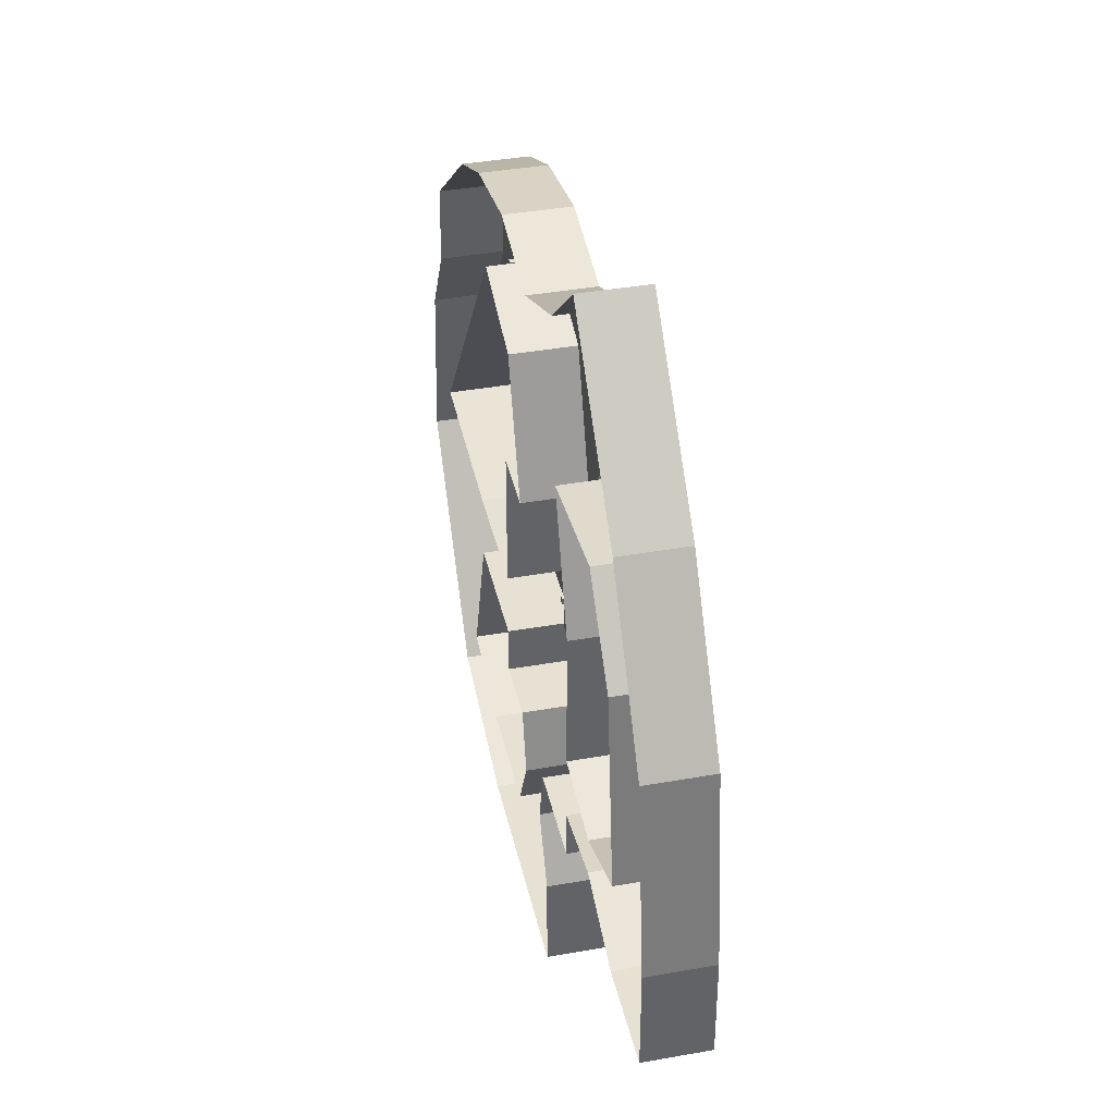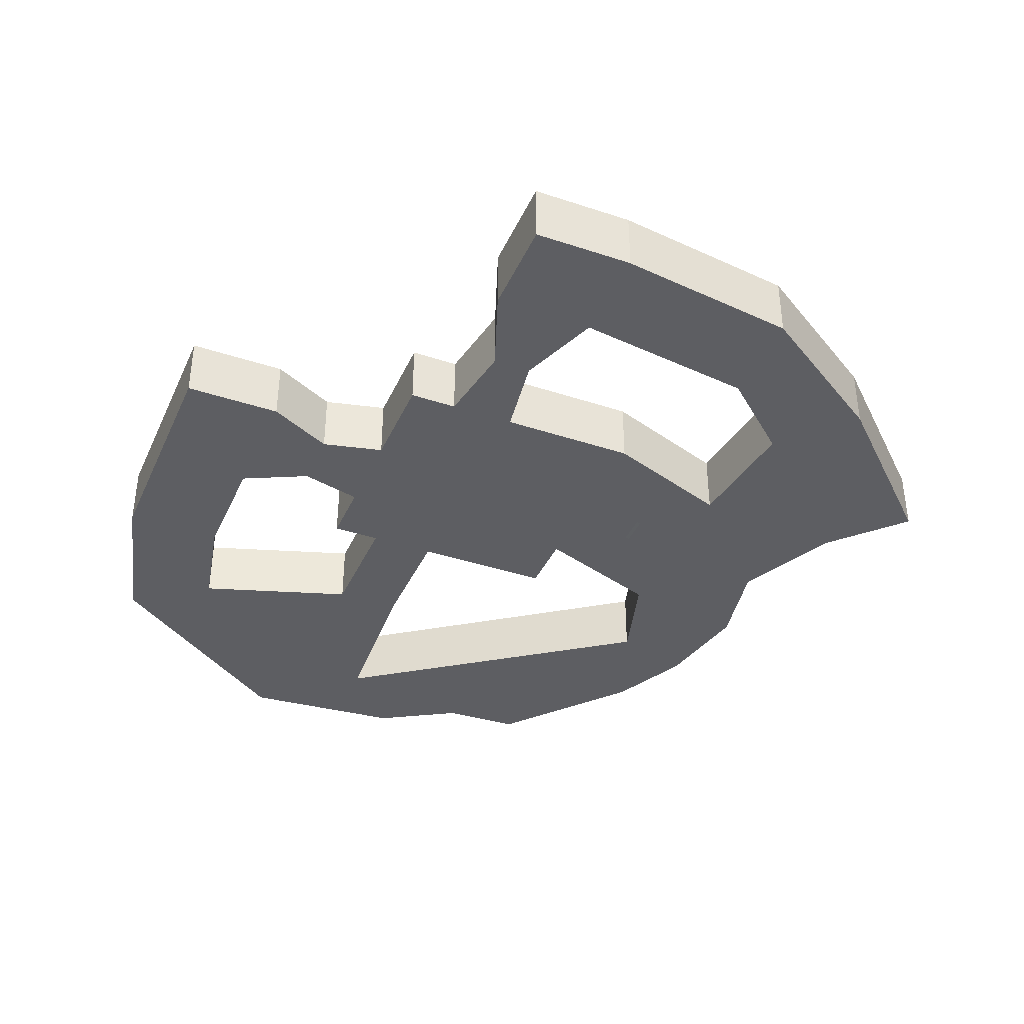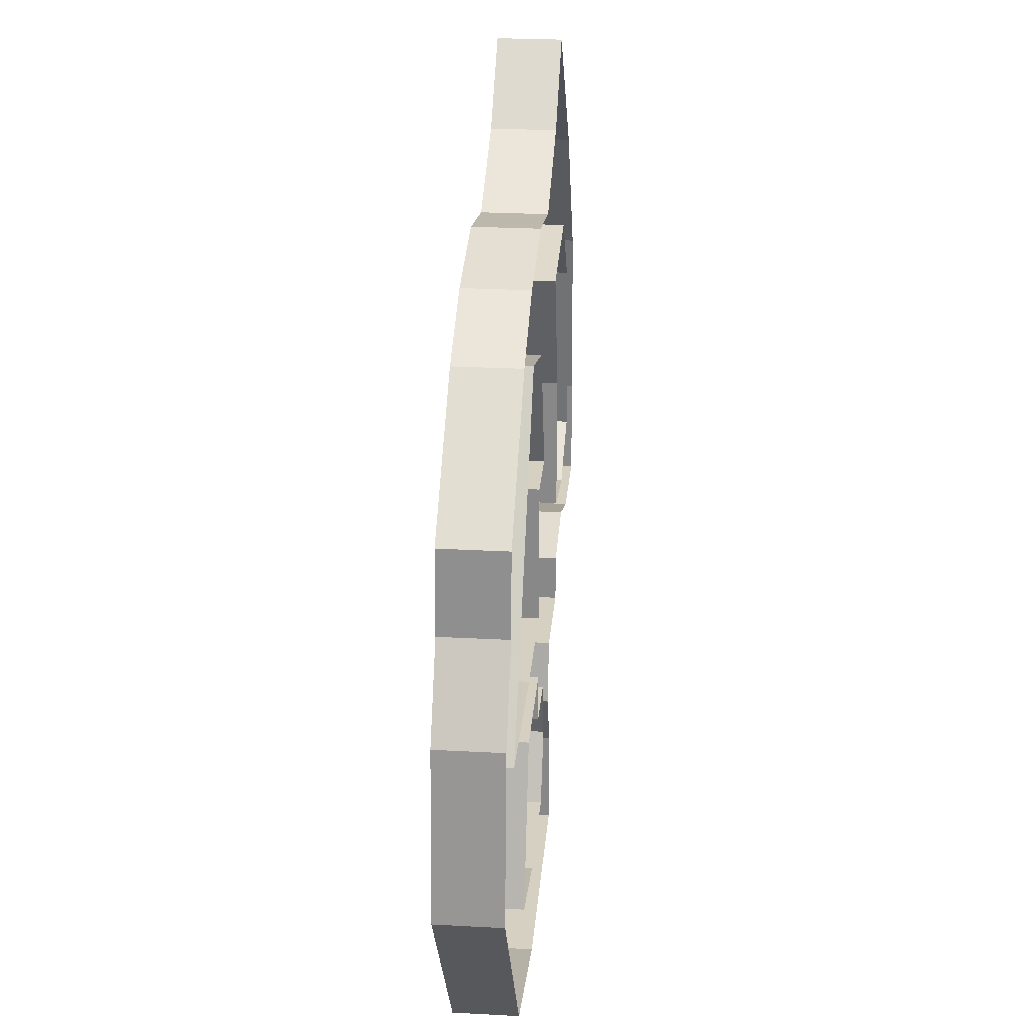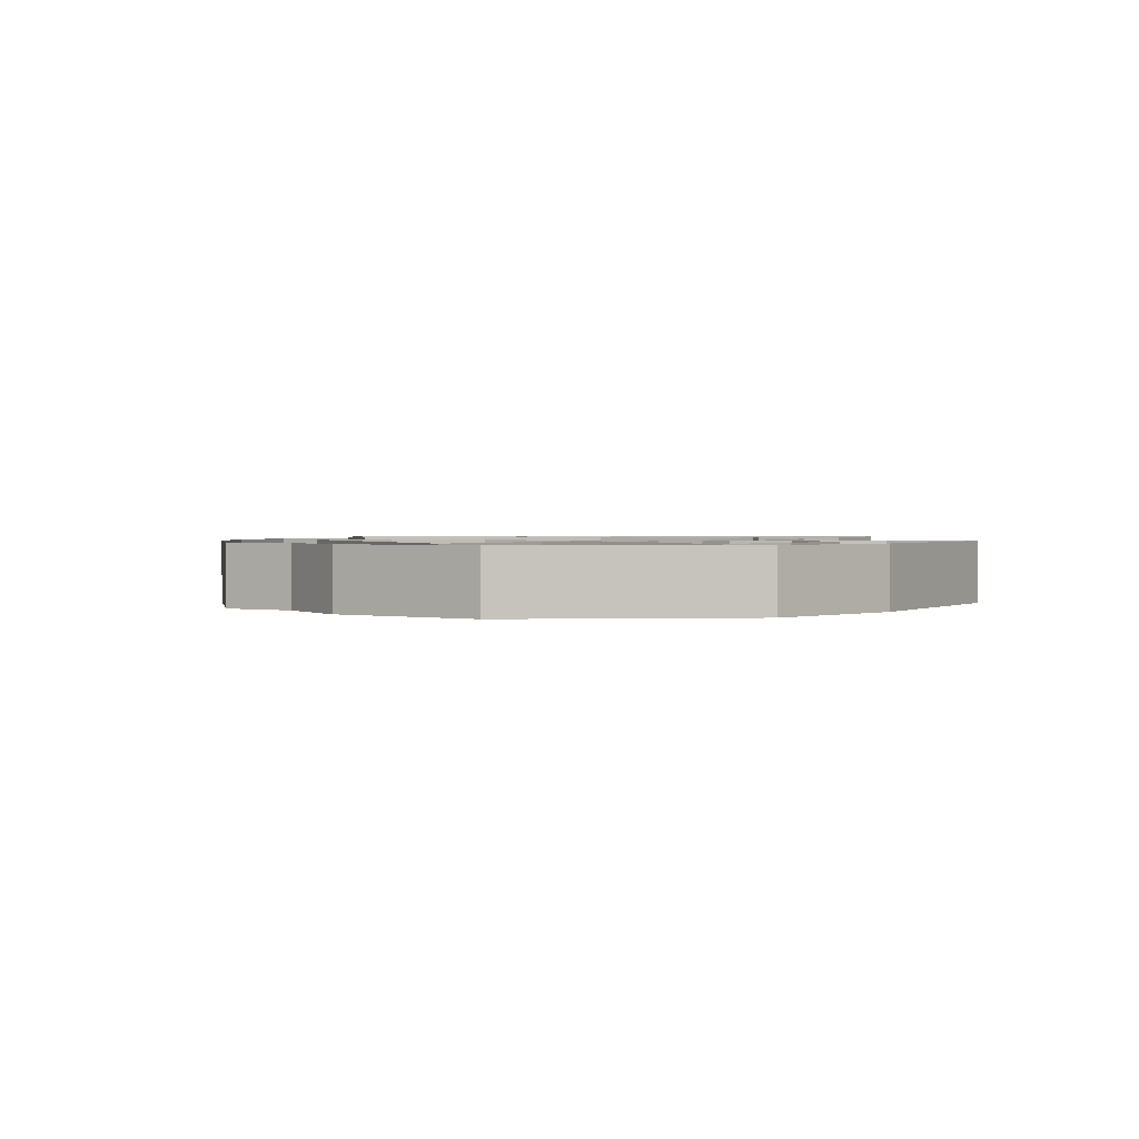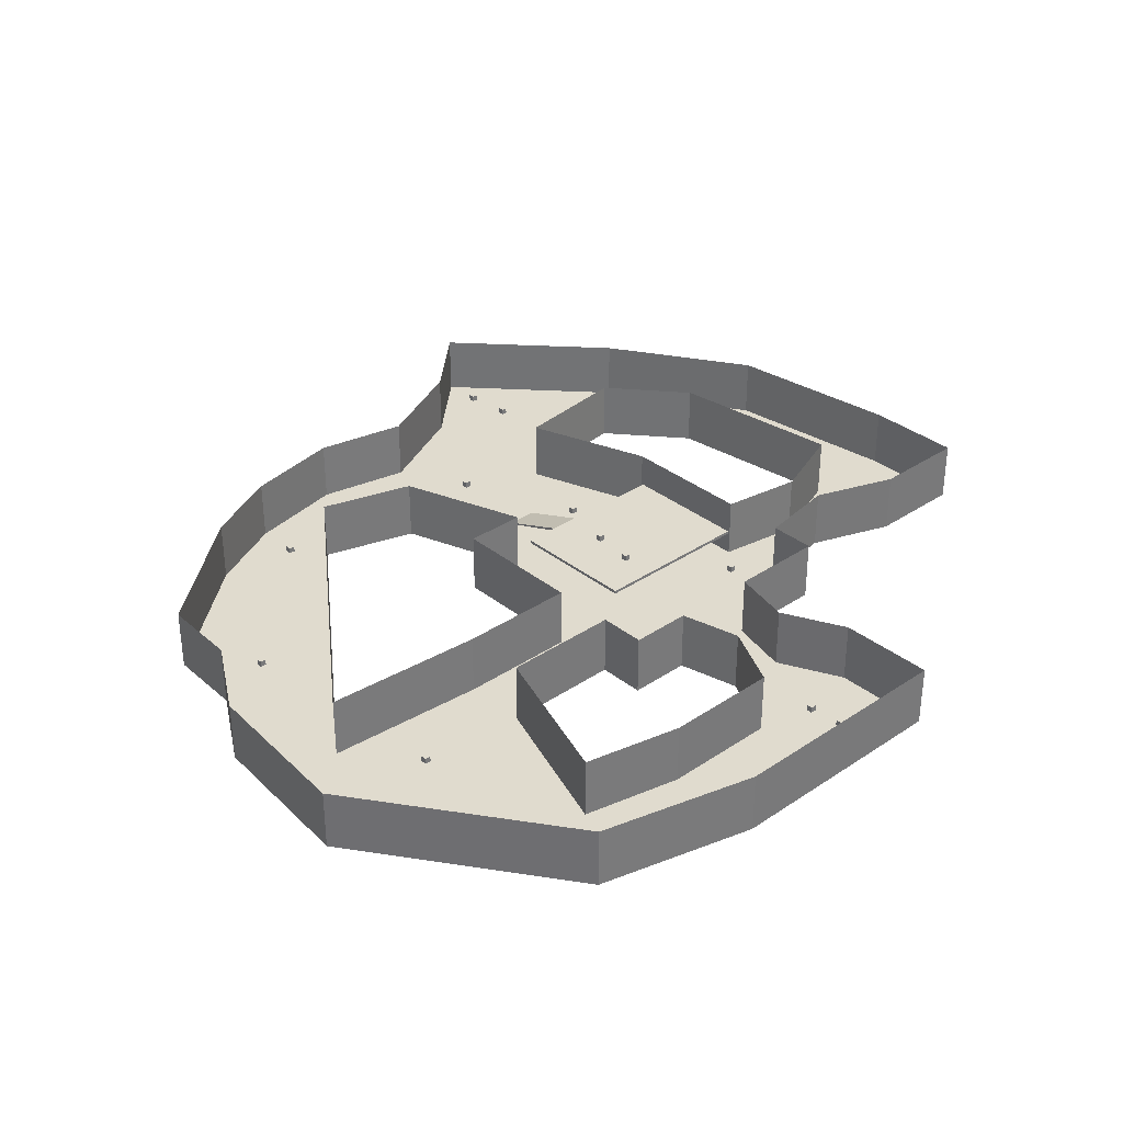
<metadata>
{"format":"obj","ext":"obj","renderer":"f3d","projection":"perspective","resolution":1024,"background":"white","views":[{"elev":39.5,"azim":-102.5,"up":"+Z"},{"elev":-38.6,"azim":-112.7,"up":"+Y"},{"elev":26.5,"azim":94.8,"up":"+Z"},{"elev":1.4,"azim":119.5,"up":"+Y"},{"elev":33.6,"azim":137.3,"up":"+Y"}]}
</metadata>
<code>
o Cube.010
v 1.189 0 -17.15
v 1.189 0.4 -17.15
v 1.189 0 -17.55
v 1.189 0.4 -17.55
v 1.589 0 -17.15
v 1.589 0.4 -17.15
v 1.589 0 -17.55
v 1.589 0.4 -17.55
f 2 4 3 1
f 4 8 7 3
f 8 6 5 7
f 6 2 1 5
f 1 3 7 5
f 6 8 4 2
o Cube.009
v -9.98 0.000232 17.52
v -7.98 0.000232 17.52
v -9.98 0.000232 19.52
v -7.98 0.000232 19.52
f 11 12 10 9
o Cube.008
v -7.347 0.000939 -7.489
v -5.347 0.000939 -7.489
v -7.347 0.000939 -5.489
v -5.347 0.000939 -5.489
f 15 16 14 13
o Cube.007
v 0.3325 0.000918 3.153
v 2.333 0.000918 3.153
v 0.3325 0.000918 5.153
v 2.333 0.000918 5.153
f 19 20 18 17
o Cube.006
v 26.96 0.002278 13.79
v 26.96 0.4023 13.79
v 26.96 0.002278 13.39
v 26.96 0.4023 13.39
v 27.36 0.002278 13.79
v 27.36 0.4023 13.79
v 27.36 0.002278 13.39
v 27.36 0.4023 13.39
f 22 24 23 21
f 24 28 27 23
f 28 26 25 27
f 26 22 21 25
f 21 23 27 25
f 26 28 24 22
o Cube.005
v -9.481 0.002278 28.78
v -9.481 0.4023 28.78
v -9.481 0.002278 28.38
v -9.481 0.4023 28.38
v -9.081 0.002278 28.78
v -9.081 0.4023 28.78
v -9.081 0.002278 28.38
v -9.081 0.4023 28.38
f 30 32 31 29
f 32 36 35 31
f 36 34 33 35
f 34 30 29 33
f 29 31 35 33
f 34 36 32 30
o Cube.004
v 0.9947 0.002278 -19.5
v 0.9947 0.4023 -19.5
v 0.9947 0.002278 -19.9
v 0.9947 0.4023 -19.9
v 1.395 0.002278 -19.5
v 1.395 0.4023 -19.5
v 1.395 0.002278 -19.9
v 1.395 0.4023 -19.9
f 38 40 39 37
f 40 44 43 39
f 44 42 41 43
f 42 38 37 41
f 37 39 43 41
f 42 44 40 38
o Cube.003
v 22.97 0.00334 -4.251
v 22.97 0.4033 -4.251
v 22.97 0.00334 -4.651
v 22.97 0.4033 -4.651
v 23.37 0.00334 -4.251
v 23.37 0.4033 -4.251
v 23.37 0.00334 -4.651
v 23.37 0.4033 -4.651
f 46 48 47 45
f 48 52 51 47
f 52 50 49 51
f 50 46 45 49
f 45 47 51 49
f 50 52 48 46
o Cube.002
v 31.47 0.002278 -6.045
v 31.47 0.4023 -6.045
v 31.47 0.002278 -6.445
v 31.47 0.4023 -6.445
v 31.87 0.002278 -6.045
v 31.87 0.4023 -6.045
v 31.87 0.002278 -6.445
v 31.87 0.4023 -6.445
f 54 56 55 53
f 56 60 59 55
f 60 58 57 59
f 58 54 53 57
f 53 55 59 57
f 58 60 56 54
o Cube.001
v -24.43 0.002279 -4.673
v -24.43 0.4023 -4.673
v -24.43 0.002279 -5.073
v -24.43 0.4023 -5.073
v -24.03 0.002279 -4.673
v -24.03 0.4023 -4.673
v -24.03 0.002279 -5.073
v -24.03 0.4023 -5.073
f 62 64 63 61
f 64 68 67 63
f 68 66 65 67
f 66 62 61 65
f 61 63 67 65
f 66 68 64 62
o Cube
v -0.4982 1.74 1.93
v -0.4982 2.14 1.93
v -0.4982 1.74 1.53
v -0.4982 2.14 1.53
v -0.09817 1.74 1.93
v -0.09817 2.14 1.93
v -0.09817 1.74 1.53
v -0.09817 2.14 1.53
f 70 72 71 69
f 72 76 75 71
f 76 74 73 75
f 74 70 69 73
f 69 71 75 73
f 74 76 72 70
o Plane
v 0.7018 1.727 8.04
v 0.7018 1.525 8.041
v 0.7018 -0.000413 12.76
v 0.7018 -0.08048 12.74
v -1.298 1.727 8.04
v -1.298 1.525 8.041
v -1.298 -0.000413 12.76
v -1.298 -0.08048 12.74
v -8.17 1.52 8.041
v -8.17 1.731 8.041
v -8.17 1.52 -0.6635
v -8.17 1.731 -0.6635
v 3.027 1.52 8.041
v 3.027 1.731 8.041
v 3.027 1.52 -0.6635
v 3.027 1.731 -0.6635
v -8.2 0 8.2
v 8.2 0 8.2
v -8.2 0 -8.2
v 8.2 0 -8.2
v -1.752 0 8.2
v -1.752 0 -8.2
v 4.1 0 8.2
v 4.1 0 -8.2
v -0.7861 0 -12.24
v 3.134 0 -12.24
v -2.857 0 -16.47
v 5.205 0 -16.47
v -8.2 0 -5.066
v 8.2 0 -5.066
v -1.752 0 -5.066
v 4.1 0 -5.066
v -8.2 0 -0.7948
v 8.2 0 -0.7948
v -1.752 0 -0.7948
v 4.1 0 -0.7948
v 16.05 0 -5.066
v 16.05 0 -0.7948
v -2.857 0 -22.87
v 5.205 0 -22.87
v 12.82 0 -16.47
v 12.82 0 -22.87
v 19.35 0 -15.03
v 23.14 0 -20.19
v 26.44 0 -5.412
v 32.72 0 -6.645
v 26.85 0 -0.03058
v 31.78 0 4.048
v -5.267 0 16.62
v 1.181 0 16.62
v 7.033 0 16.62
v 2.155 0 23.79
v 8.285 0 25.07
v 13.27 0 18.52
v 14.87 0 23.81
v 20.16 0 21.3
v -13.65 0 -4.205
v -13.65 0 -1.656
v -19.17 0 -6.263
v -19.17 0 0.4019
v -25.68 0 -6.263
v -25.68 0 0.4019
v -17.61 0 12.52
v -24.12 0 12.52
v -13.3 0 17.57
v -18.07 0 22.01
v -4.541 0 26.94
v -9.307 0 31.38
v -8.2 4.069 8.2
v 8.2 4.069 8.2
v -8.2 4.069 -8.2
v 8.2 4.069 -8.2
v -1.752 4.069 -8.2
v 4.1 4.069 8.2
v 4.1 4.069 -8.2
v -0.7861 4.069 -12.24
v 3.134 4.069 -12.24
v -2.857 4.069 -16.47
v 5.205 4.069 -16.47
v -8.2 4.069 -5.066
v 8.2 4.069 -5.066
v -8.2 4.069 -0.7948
v 8.2 4.069 -0.7948
v 16.05 4.069 -5.066
v 16.05 4.069 -0.7948
v -2.857 4.069 -22.87
v 5.205 4.069 -22.87
v 12.82 4.069 -16.47
v 12.82 4.069 -22.87
v 19.35 4.069 -15.03
v 23.14 4.069 -20.19
v 32.72 4.069 -6.645
v 26.85 4.069 -0.03058
v 31.78 4.069 4.048
v -5.267 4.069 16.62
v 7.033 4.069 16.62
v 2.155 4.069 23.79
v 8.285 4.069 25.07
v 13.27 4.069 18.52
v 14.87 4.069 23.81
v 20.16 4.069 21.3
v -13.65 4.069 -4.205
v -13.65 4.069 -1.656
v -19.17 4.069 -6.263
v -19.17 4.069 0.4019
v -25.68 4.069 -6.263
v -25.68 4.069 0.4019
v -17.61 4.069 12.52
v -24.12 4.069 12.52
v -13.3 4.069 17.57
v -18.07 4.069 22.01
v -4.541 4.069 26.94
v -9.307 4.069 31.38
v 28.49 0 14.43
v 28.49 4.069 14.43
v 28.73 0 9.237
v 28.73 4.069 9.237
f 79 77 81 83
f 84 82 78 80
f 79 83 84 80
f 77 79 80 78
f 81 77 78 82
f 83 81 82 84
f 86 88 87 85
f 88 92 91 87
f 92 90 89 91
f 90 86 85 89
f 85 87 91 89
f 90 92 88 86
f 108 106 96 100
f 105 107 98 95
f 107 108 100 98
f 98 100 102 101
f 101 102 104 103
f 111 112 108 107
f 109 111 107 105
f 112 110 106 108
f 99 94 110 112
f 93 97 111 109
f 97 99 112 111
f 106 110 114 113
f 103 104 116 115
f 116 104 117 118
f 118 117 119 120
f 120 119 121 122
f 119 113 121
f 122 121 123 124
f 114 123 121 113
f 99 97 126 127
f 97 93 125 126
f 127 126 129 130
f 131 132 130
f 129 126 128
f 123 130 132 190 192 124
f 125 128 126
f 130 129 131
f 109 105 133 134
f 134 133 135 136
f 136 135 137 138
f 136 138 140 139
f 139 140 142 141
f 141 142 144 143
f 125 141 143 128
f 113 119 166 160
f 109 134 179 158
f 96 106 157 148
f 132 131 176 177
f 143 144 189 188
f 105 95 147 156
f 133 105 156 178
f 95 98 149 147
f 120 122 168 167
f 106 113 160 157
f 127 130 175 172
f 144 142 187 189
f 134 136 181 179
f 114 110 159 161
f 141 125 171 186
f 135 133 178 180
f 115 116 163 162
f 128 143 188 173
f 138 137 182 183
f 103 115 162 154
f 129 128 173 174
f 122 124 170 168
f 100 96 148 151
f 137 135 180 182
f 131 129 174 176
f 123 114 161 169
f 116 118 165 163
f 130 123 169 175
f 110 94 146 159
f 136 139 184 181
f 98 101 152 149
f 117 104 155 164
f 190 132 177 191
f 140 138 183 185
f 102 100 151 153
f 99 127 172 150
f 118 120 167 165
f 93 109 158 145
f 139 141 186 184
f 101 103 154 152
f 119 117 164 166
f 94 99 150 146
f 125 93 145 171
f 142 140 185 187
f 104 102 153 155
f 192 190 191 193
f 124 192 193 170
o Cube.011
v -11.36 0 -2.679
v -11.36 0.4 -2.679
v -11.36 0 -3.079
v -11.36 0.4 -3.079
v -10.96 0 -2.679
v -10.96 0.4 -2.679
v -10.96 0 -3.079
v -10.96 0.4 -3.079
f 195 197 196 194
f 197 201 200 196
f 201 199 198 200
f 199 195 194 198
f 194 196 200 198
f 199 201 197 195
o Cube.012
v -21.01 0.2101 -3.626
v -21.01 0.6101 -3.626
v -21.01 0.2101 -4.026
v -21.01 0.6101 -4.026
v -20.61 0.2101 -3.626
v -20.61 0.6101 -3.626
v -20.61 0.2101 -4.026
v -20.61 0.6101 -4.026
f 203 205 204 202
f 205 209 208 204
f 209 207 206 208
f 207 203 202 206
f 202 204 208 206
f 207 209 205 203
o Cube.013
v -20.51 0 13.56
v -20.51 0.4 13.56
v -20.51 0 13.16
v -20.51 0.4 13.16
v -20.11 0 13.56
v -20.11 0.4 13.56
v -20.11 0 13.16
v -20.11 0.4 13.16
f 211 213 212 210
f 213 217 216 212
f 217 215 214 216
f 215 211 210 214
f 210 212 216 214
f 215 217 213 211
o Cube.014
v -0.4697 0 19.12
v -0.4697 0.4 19.12
v -0.4697 0 18.72
v -0.4697 0.4 18.72
v -0.06971 0 19.12
v -0.06971 0.4 19.12
v -0.06971 0 18.72
v -0.06971 0.4 18.72
f 219 221 220 218
f 221 225 224 220
f 225 223 222 224
f 223 219 218 222
f 218 220 224 222
f 223 225 221 219
o Cube.015
v -0.4198 2.204 4.447
v -0.4198 2.604 4.447
v -0.4198 2.204 4.047
v -0.4198 2.604 4.047
v -0.01982 2.204 4.447
v -0.01982 2.604 4.447
v -0.01982 2.204 4.047
v -0.01982 2.604 4.047
f 227 229 228 226
f 229 233 232 228
f 233 231 230 232
f 231 227 226 230
f 226 228 232 230
f 231 233 229 227
o Cube.016
v 11.64 0 -3.182
v 11.64 0.4 -3.182
v 11.64 0 -3.582
v 11.64 0.4 -3.582
v 12.04 0 -3.182
v 12.04 0.4 -3.182
v 12.04 0 -3.582
v 12.04 0.4 -3.582
f 235 237 236 234
f 237 241 240 236
f 241 239 238 240
f 239 235 234 238
f 234 236 240 238
f 239 241 237 235
o Cube.017
v 11.15 0 -20.93
v 11.15 0.4 -20.93
v 11.15 0 -21.33
v 11.15 0.4 -21.33
v 11.55 0 -20.93
v 11.55 0.4 -20.93
v 11.55 0 -21.33
v 11.55 0.4 -21.33
f 243 245 244 242
f 245 249 248 244
f 249 247 246 248
f 247 243 242 246
f 242 244 248 246
f 247 249 245 243
o Cube.018
v 24.44 0 11.12
v 24.44 0.4 11.12
v 24.44 0 10.72
v 24.44 0.4 10.72
v 24.84 0 11.12
v 24.84 0.4 11.12
v 24.84 0 10.72
v 24.84 0.4 10.72
f 251 253 252 250
f 253 257 256 252
f 257 255 254 256
f 255 251 250 254
f 250 252 256 254
f 255 257 253 251
o Cube.019
v 22.56 0 -15.17
v 22.56 0.4 -15.17
v 22.56 0 -15.57
v 22.56 0.4 -15.57
v 22.96 0 -15.17
v 22.96 0.4 -15.17
v 22.96 0 -15.57
v 22.96 0.4 -15.57
f 259 261 260 258
f 261 265 264 260
f 265 263 262 264
f 263 259 258 262
f 258 260 264 262
f 263 265 261 259
o Cube.020
v 14.71 0 20.91
v 14.71 0.4 20.91
v 14.71 0 20.51
v 14.71 0.4 20.51
v 15.11 0 20.91
v 15.11 0.4 20.91
v 15.11 0 20.51
v 15.11 0.4 20.51
f 267 269 268 266
f 269 273 272 268
f 273 271 270 272
f 271 267 266 270
f 266 268 272 270
f 271 273 269 267
o Cube.021
v -9.531 0.2495 25.29
v -9.531 0.6495 25.29
v -9.531 0.2495 24.89
v -9.531 0.6495 24.89
v -9.131 0.2495 25.29
v -9.131 0.6495 25.29
v -9.131 0.2495 24.89
v -9.131 0.6495 24.89
f 275 277 276 274
f 277 281 280 276
f 281 279 278 280
f 279 275 274 278
f 274 276 280 278
f 279 281 277 275
o Cube.022
v -3.846 0 10.98
v -3.846 0.4 10.98
v -3.846 0 10.58
v -3.846 0.4 10.58
v -3.446 0 10.98
v -3.446 0.4 10.98
v -3.446 0 10.58
v -3.446 0.4 10.58
f 283 285 284 282
f 285 289 288 284
f 289 287 286 288
f 287 283 282 286
f 282 284 288 286
f 287 289 285 283
o Cube.023
v -6.83 0 -2.337
v -6.83 0.4 -2.337
v -6.83 0 -2.737
v -6.83 0.4 -2.737
v -6.43 0 -2.337
v -6.43 0.4 -2.337
v -6.43 0 -2.737
v -6.43 0.4 -2.737
f 291 293 292 290
f 293 297 296 292
f 297 295 294 296
f 295 291 290 294
f 290 292 296 294
f 295 297 293 291
o Cube.024_Cube.025
v 30.12 0 -4.659
v 30.12 0.4 -4.659
v 30.12 0 -5.059
v 30.12 0.4 -5.059
v 30.52 0 -4.659
v 30.52 0.4 -4.659
v 30.52 0 -5.059
v 30.52 0.4 -5.059
f 299 301 300 298
f 301 305 304 300
f 305 303 302 304
f 303 299 298 302
f 298 300 304 302
f 303 305 301 299

</code>
